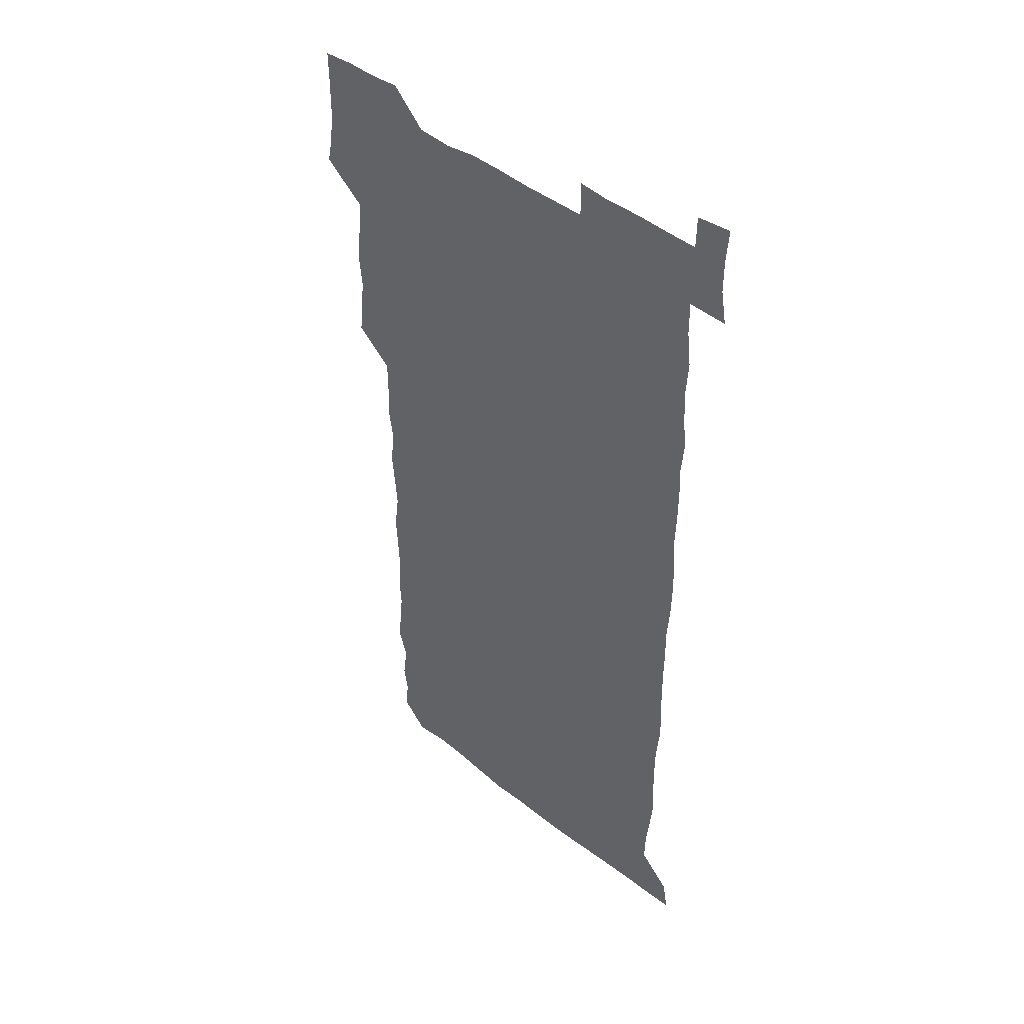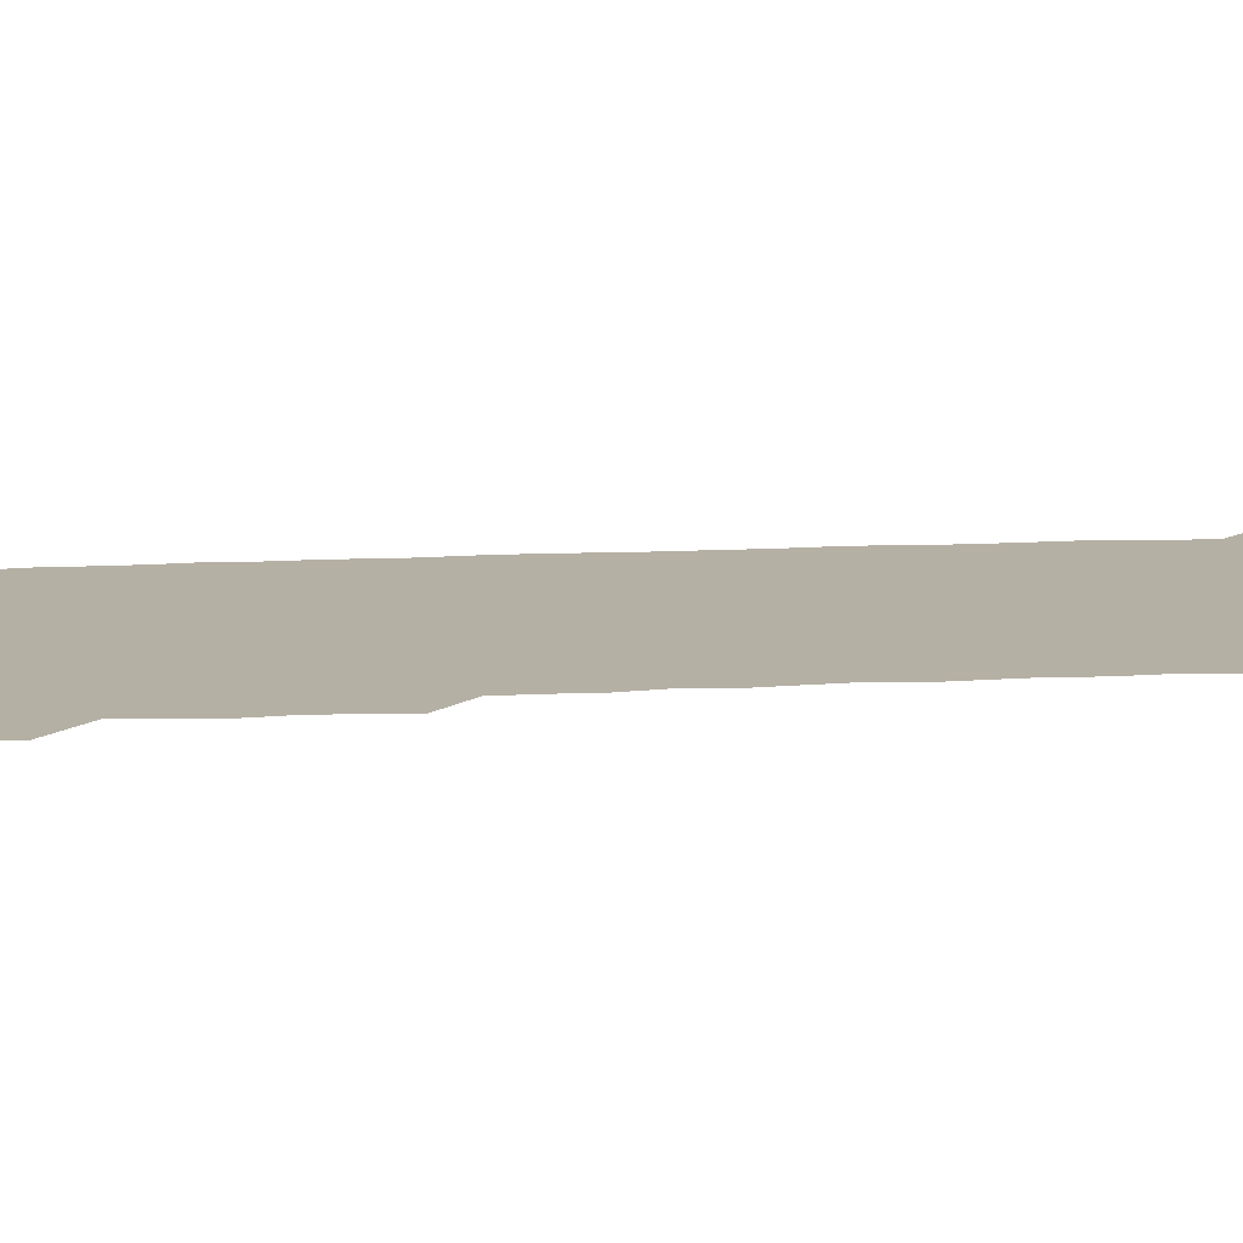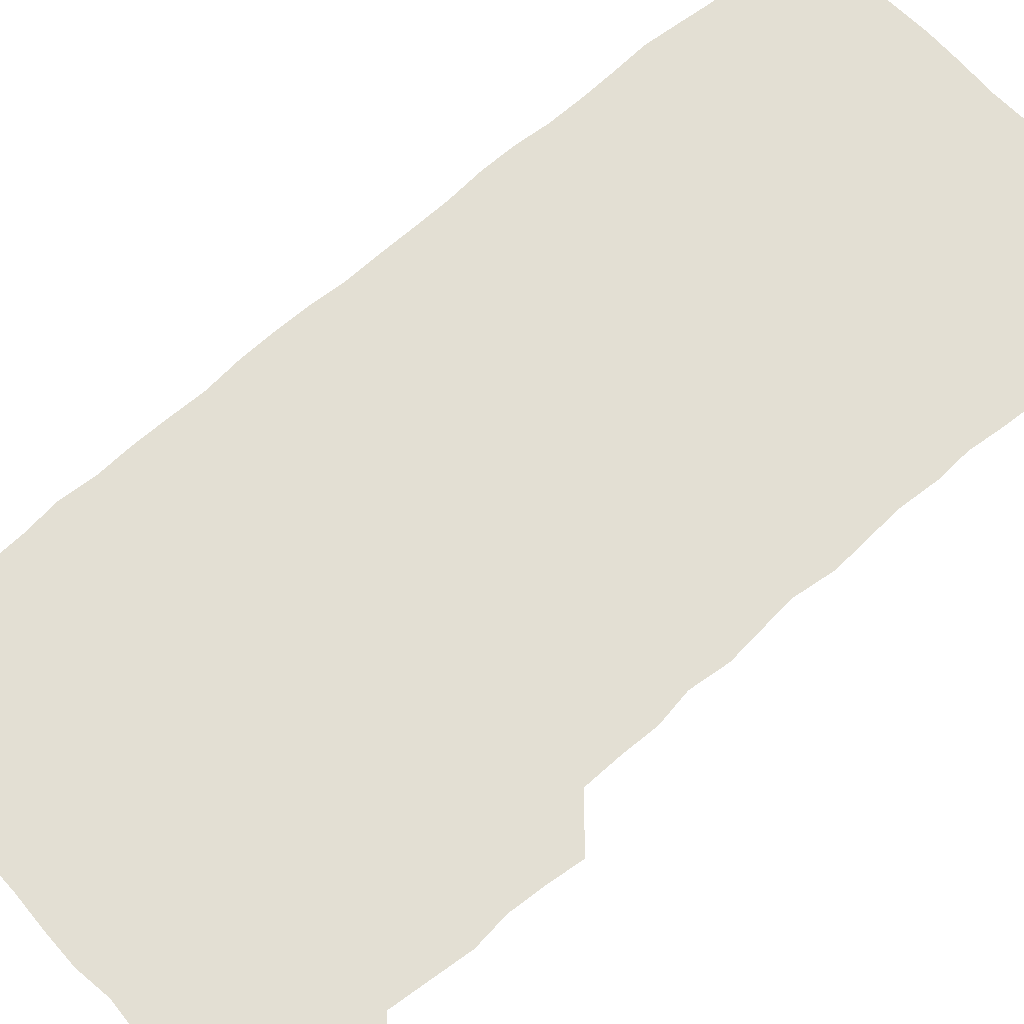
<metadata>
{"format":"obj","ext":"obj","renderer":"f3d","projection":"perspective","resolution":1024,"background":"white","views":[{"elev":44.5,"azim":42.5,"up":"+Y"},{"elev":11.6,"azim":-98.0,"up":"+Z"},{"elev":66.9,"azim":-132.0,"up":"+Z"}]}
</metadata>
<code>
v 461.8 527.5 0
v 464.6 540.8 0
v 466.1 555.7 0
v 466.2 570.8 0
v 466.1 586.1 0
v 476.3 434.6 0
v 478.1 448.8 0
v 479.3 464.1 0
v 477.9 478.8 0
v 479.5 494.4 0
v 481.3 511.1 0
v 481.9 525.8 0
v 479.3 540.7 0
v 483.5 554.6 0
v 481.9 569.9 0
v 480.5 587.1 0
v 494.1 161.6 0
v 495.2 176.6 0
v 493.3 189.1 0
v 495.6 206.1 0
v 491.7 219.4 0
v 492.6 233.6 0
v 494.3 248.9 0
v 493.6 263.3 0
v 494.8 279.8 0
v 494.1 295.7 0
v 493.3 310 0
v 495.6 327.4 0
v 494.4 342.5 0
v 493.1 356.8 0
v 495.1 373.2 0
v 492.8 388.1 0
v 493.5 403.8 0
v 493.4 419.5 0
v 496.2 435.9 0
v 495.7 450.6 0
v 496.9 465.7 0
v 496.5 480.6 0
v 495.8 495.4 0
v 497.2 510.9 0
v 496.9 525.8 0
v 497.7 540.4 0
v 497 555.4 0
v 496.1 570.6 0
v 495.1 586.8 0
v 506.1 148.5 0
v 511.3 166.2 0
v 513.9 181.8 0
v 511.3 195.1 0
v 512.4 210.1 0
v 512.1 225 0
v 513.7 241 0
v 513.9 256 0
v 513.3 270.9 0
v 512.2 285 0
v 512.1 299.9 0
v 509.9 314.1 0
v 511 329.6 0
v 511.6 345.2 0
v 511.3 360.3 0
v 511.6 375.5 0
v 512.6 391.2 0
v 512.8 406.1 0
v 510.2 420.7 0
v 511.3 436.1 0
v 512.3 451.4 0
v 512 466 0
v 510.2 480.8 0
v 511.8 495.8 0
v 511.9 510.8 0
v 512.5 525.5 0
v 512.1 540.4 0
v 511.4 555.5 0
v 510.4 570.4 0
v 508.8 587.7 0
v 521.8 150.8 0
v 525.6 166.4 0
v 528.5 183.5 0
v 526.7 196.3 0
v 527.8 212 0
v 528.3 227.4 0
v 528.2 242.1 0
v 528.3 257.1 0
v 528.1 271.9 0
v 527.7 286.6 0
v 527.4 301.4 0
v 527.4 316.6 0
v 527.7 331.7 0
v 527.5 346.6 0
v 527.1 361.4 0
v 527 376.4 0
v 527.2 391.5 0
v 526.9 406.4 0
v 526.5 421.4 0
v 526.6 436.4 0
v 526 451.2 0
v 526.2 466 0
v 528.2 481.5 0
v 527.1 496.1 0
v 527 510.8 0
v 527 525.5 0
v 527.3 540 0
v 526.5 554.9 0
v 524 571.9 0
v 537.3 149.9 0
v 541 167.2 0
v 542.2 182.9 0
v 543.7 199.4 0
v 543.2 213.6 0
v 543.1 228.1 0
v 542.9 242.7 0
v 542.5 257.2 0
v 542.3 271.9 0
v 542.4 287.1 0
v 542.1 301.9 0
v 542.6 317.4 0
v 542 331.6 0
v 542 346.6 0
v 541.8 361.4 0
v 542.3 377 0
v 541.5 391.3 0
v 542.8 407.2 0
v 542 421.7 0
v 542.2 436.7 0
v 542.4 451.7 0
v 542.3 466.5 0
v 542 481.3 0
v 541.9 496 0
v 541.9 510.8 0
v 541.5 525.5 0
v 542.7 539.5 0
v 541.1 555.6 0
v 540.2 570.9 0
v 552.7 147.9 0
v 555.3 165.1 0
v 556.9 183.8 0
v 557.9 199.9 0
v 557.5 213.3 0
v 557.8 228.5 0
v 557.2 242.5 0
v 557.2 257.6 0
v 557.1 272.3 0
v 556.7 286.8 0
v 557 302.4 0
v 556.5 316.6 0
v 556.8 331.9 0
v 556.7 346.7 0
v 555.9 360.7 0
v 556.7 376.7 0
v 556.5 391.5 0
v 557 406.9 0
v 556.8 421.7 0
v 556.4 436.3 0
v 556.8 451.5 0
v 556.8 466.3 0
v 556.6 481.2 0
v 556.6 496 0
v 556.6 510.8 0
v 556.5 525.4 0
v 557 539.5 0
v 556.4 554.6 0
v 554.7 572.9 0
v 567.2 145.9 0
v 571.1 167.6 0
v 571.4 182.3 0
v 571.6 198.5 0
v 572.4 215.2 0
v 572.3 228.7 0
v 571.7 242.5 0
v 571.7 257.3 0
v 571.8 272.4 0
v 571.7 287.3 0
v 571.6 302.2 0
v 571.8 317.5 0
v 571.6 332 0
v 570.7 346.2 0
v 571.8 362.5 0
v 571.9 377.5 0
v 571.6 391.9 0
v 571.6 406.9 0
v 571.5 421.6 0
v 571.5 436.5 0
v 571.8 451.7 0
v 571.2 466.4 0
v 571.3 481.2 0
v 571.6 496.1 0
v 571.5 510.8 0
v 571.4 525.5 0
v 571.4 540.1 0
v 571.1 555.3 0
v 569.8 572.6 0
v 583.5 146.7 0
v 585.8 167.9 0
v 586.4 183 0
v 586.4 198.6 0
v 586.4 213.2 0
v 586.5 228.6 0
v 586.4 242.7 0
v 586.3 256.8 0
v 586.5 273.2 0
v 586.2 286.9 0
v 586.3 302.5 0
v 586.2 317 0
v 586.5 332.6 0
v 586.2 347 0
v 586.3 362.1 0
v 586.1 376.5 0
v 586.3 391.9 0
v 586.2 406.7 0
v 586.2 421.6 0
v 586.1 436.2 0
v 586.1 451.5 0
v 586.3 466.4 0
v 586.1 481.2 0
v 586.2 496 0
v 586.3 510.8 0
v 586.3 525.5 0
v 586.3 540.1 0
v 586 555.4 0
v 585.4 571.8 0
v 599.8 146.2 0
v 600.4 166.7 0
v 601.1 184.1 0
v 601.1 198.2 0
v 600.8 212.7 0
v 600.4 229.1 0
v 601.2 241.6 0
v 601 256.5 0
v 600.9 272.8 0
v 600.9 287.2 0
v 600.9 301.7 0
v 600.8 316.5 0
v 600.8 333.2 0
v 600.8 346.8 0
v 601 362.6 0
v 600.9 377.2 0
v 601 391.7 0
v 600.9 406.7 0
v 600.9 421.4 0
v 600.8 436.2 0
v 600.9 451.7 0
v 600.9 466.3 0
v 600.9 481.2 0
v 600.9 496 0
v 601 510.8 0
v 601.1 525.4 0
v 601.1 539.5 0
v 600.9 556.2 0
v 600.8 571.8 0
v 615.7 146.1 0
v 615.7 164.8 0
v 615.3 183.3 0
v 615.6 199 0
v 615.6 212.5 0
v 615.4 227.6 0
v 615.5 243.2 0
v 615.6 256.5 0
v 615.3 273.2 0
v 615.4 287.5 0
v 615.6 301.7 0
v 615.5 317.1 0
v 615.5 332.2 0
v 615.5 347.8 0
v 615.6 362.2 0
v 615.8 376.6 0
v 615.5 392.1 0
v 615.6 406.6 0
v 615.6 421.5 0
v 615.4 436.8 0
v 615.6 451.5 0
v 615.6 466.4 0
v 615.7 481.1 0
v 616 496.1 0
v 615.7 511 0
v 615.8 525.7 0
v 615.7 540.2 0
v 616 555.3 0
v 616.1 571.8 0
v 615.9 587.6 0
v 631.2 147 0
v 630.7 168.3 0
v 630.5 181.7 0
v 629.5 199.5 0
v 630 213 0
v 630.4 227 0
v 630 242.7 0
v 629.9 258.1 0
v 630 272.6 0
v 630.4 286.6 0
v 630.2 301.8 0
v 630.2 317 0
v 629.9 332.6 0
v 629.7 347.8 0
v 629.9 362.4 0
v 630.2 376.9 0
v 630.2 391.9 0
v 630.1 406.8 0
v 630.3 421.5 0
v 631 436 0
v 630.2 451.6 0
v 630 466.4 0
v 630.3 481.1 0
v 630.5 496.1 0
v 630.5 511 0
v 630.5 525.7 0
v 630.6 540.5 0
v 630.7 555.2 0
v 631 570.3 0
v 630.8 586.1 0
v 647.4 148 0
v 645.3 167.8 0
v 645.2 182.1 0
v 644.9 197.3 0
v 645 212 0
v 644.9 226.8 0
v 644.4 242.5 0
v 645.8 256.1 0
v 644.7 272.3 0
v 644 288.4 0
v 644.2 302.5 0
v 644.8 316.7 0
v 644.6 332 0
v 645.9 346.1 0
v 644.5 362.1 0
v 645.2 376.5 0
v 645.9 391.1 0
v 645.1 406.5 0
v 644.9 421.5 0
v 645.1 436.4 0
v 644.6 451.6 0
v 645.9 466.2 0
v 644.9 481.3 0
v 645.4 496 0
v 645.5 510.9 0
v 645.5 525.8 0
v 645.4 540.6 0
v 645.6 555.5 0
v 645.7 570.2 0
v 645.8 586.4 0
v 662.9 148.7 0
v 659 168.6 0
v 659.7 181.4 0
v 660.2 195.5 0
v 659.7 211.2 0
v 659.3 226.6 0
v 659.6 241.1 0
v 660 255.8 0
v 659.6 271.3 0
v 660.1 286.1 0
v 660.3 300.8 0
v 659 316.5 0
v 660.6 330.5 0
v 661 345.3 0
v 659.2 361.6 0
v 660.2 376.1 0
v 660.6 390.9 0
v 659.7 406.3 0
v 659.8 421 0
v 660.6 435.9 0
v 660.2 451 0
v 661.3 465.8 0
v 660.3 481.1 0
v 660.3 495.9 0
v 660.6 510.8 0
v 661.5 525.9 0
v 660.9 540.9 0
v 660.7 555.9 0
v 660.4 570.3 0
v 660.9 585.8 0
v 678 148.7 0
v 674.5 165.6 0
v 674 179.1 0
v 674.3 193.9 0
v 675.8 208 0
v 677.2 222.2 0
v 676.5 237.3 0
v 676.2 252.7 0
v 676.4 267.9 0
v 677.8 282.5 0
v 678 297.2 0
v 677 312.9 0
v 677 328.2 0
v 677.1 343.4 0
v 677 359.1 0
v 678.1 374 0
v 678.5 388.8 0
v 678.4 403.8 0
v 677.1 419.5 0
v 677.7 434.8 0
v 677.9 450.1 0
v 677.4 465.3 0
v 678.7 480.2 0
v 677.2 495.5 0
v 676.7 510.7 0
v 677.7 525.7 0
v 675.8 541.5 0
v 675.7 556.9 0
v 675.4 570.7 0
v 675.8 585.5 0
v 676 600.1 0
v 691.4 149.3 0
v 688.7 163.9 0
v 693.4 556.3 0
v 690.8 571.2 0
v 690.7 585.9 0
v 691.9 601.4 0
f 11 12 1
f 1 12 2
f 12 13 2
f 2 13 3
f 13 14 3
f 3 14 4
f 14 15 4
f 4 15 5
f 15 16 5
f 34 35 6
f 6 35 7
f 35 36 7
f 7 36 8
f 36 37 8
f 8 37 9
f 37 38 9
f 9 38 10
f 38 39 10
f 10 39 11
f 39 40 11
f 11 40 12
f 40 41 12
f 12 41 13
f 41 42 13
f 13 42 14
f 42 43 14
f 14 43 15
f 43 44 15
f 15 44 16
f 44 45 16
f 46 47 17
f 17 47 18
f 47 48 18
f 18 48 19
f 48 49 19
f 19 49 20
f 49 50 20
f 20 50 21
f 50 51 21
f 21 51 22
f 51 52 22
f 22 52 23
f 52 53 23
f 23 53 24
f 53 54 24
f 24 54 25
f 54 55 25
f 25 55 26
f 55 56 26
f 26 56 27
f 56 57 27
f 27 57 28
f 57 58 28
f 28 58 29
f 58 59 29
f 29 59 30
f 59 60 30
f 30 60 31
f 60 61 31
f 31 61 32
f 61 62 32
f 32 62 33
f 62 63 33
f 33 63 34
f 63 64 34
f 34 64 35
f 64 65 35
f 35 65 36
f 65 66 36
f 36 66 37
f 66 67 37
f 37 67 38
f 67 68 38
f 38 68 39
f 68 69 39
f 39 69 40
f 69 70 40
f 40 70 41
f 70 71 41
f 41 71 42
f 71 72 42
f 42 72 43
f 72 73 43
f 43 73 44
f 73 74 44
f 44 74 45
f 74 75 45
f 46 76 47
f 76 77 47
f 47 77 48
f 77 78 48
f 48 78 49
f 78 79 49
f 49 79 50
f 79 80 50
f 50 80 51
f 80 81 51
f 51 81 52
f 81 82 52
f 52 82 53
f 82 83 53
f 53 83 54
f 83 84 54
f 54 84 55
f 84 85 55
f 55 85 56
f 85 86 56
f 56 86 57
f 86 87 57
f 57 87 58
f 87 88 58
f 58 88 59
f 88 89 59
f 59 89 60
f 89 90 60
f 60 90 61
f 90 91 61
f 61 91 62
f 91 92 62
f 62 92 63
f 92 93 63
f 63 93 64
f 93 94 64
f 64 94 65
f 94 95 65
f 65 95 66
f 95 96 66
f 66 96 67
f 96 97 67
f 67 97 68
f 97 98 68
f 68 98 69
f 98 99 69
f 69 99 70
f 99 100 70
f 70 100 71
f 100 101 71
f 71 101 72
f 101 102 72
f 72 102 73
f 102 103 73
f 73 103 74
f 103 104 74
f 74 104 75
f 76 105 77
f 105 106 77
f 77 106 78
f 106 107 78
f 78 107 79
f 107 108 79
f 79 108 80
f 108 109 80
f 80 109 81
f 109 110 81
f 81 110 82
f 110 111 82
f 82 111 83
f 111 112 83
f 83 112 84
f 112 113 84
f 84 113 85
f 113 114 85
f 85 114 86
f 114 115 86
f 86 115 87
f 115 116 87
f 87 116 88
f 116 117 88
f 88 117 89
f 117 118 89
f 89 118 90
f 118 119 90
f 90 119 91
f 119 120 91
f 91 120 92
f 120 121 92
f 92 121 93
f 121 122 93
f 93 122 94
f 122 123 94
f 94 123 95
f 123 124 95
f 95 124 96
f 124 125 96
f 96 125 97
f 125 126 97
f 97 126 98
f 126 127 98
f 98 127 99
f 127 128 99
f 99 128 100
f 128 129 100
f 100 129 101
f 129 130 101
f 101 130 102
f 130 131 102
f 102 131 103
f 131 132 103
f 103 132 104
f 132 133 104
f 105 134 106
f 134 135 106
f 106 135 107
f 135 136 107
f 107 136 108
f 136 137 108
f 108 137 109
f 137 138 109
f 109 138 110
f 138 139 110
f 110 139 111
f 139 140 111
f 111 140 112
f 140 141 112
f 112 141 113
f 141 142 113
f 113 142 114
f 142 143 114
f 114 143 115
f 143 144 115
f 115 144 116
f 144 145 116
f 116 145 117
f 145 146 117
f 117 146 118
f 146 147 118
f 118 147 119
f 147 148 119
f 119 148 120
f 148 149 120
f 120 149 121
f 149 150 121
f 121 150 122
f 150 151 122
f 122 151 123
f 151 152 123
f 123 152 124
f 152 153 124
f 124 153 125
f 153 154 125
f 125 154 126
f 154 155 126
f 126 155 127
f 155 156 127
f 127 156 128
f 156 157 128
f 128 157 129
f 157 158 129
f 129 158 130
f 158 159 130
f 130 159 131
f 159 160 131
f 131 160 132
f 160 161 132
f 132 161 133
f 161 162 133
f 134 163 135
f 163 164 135
f 135 164 136
f 164 165 136
f 136 165 137
f 165 166 137
f 137 166 138
f 166 167 138
f 138 167 139
f 167 168 139
f 139 168 140
f 168 169 140
f 140 169 141
f 169 170 141
f 141 170 142
f 170 171 142
f 142 171 143
f 171 172 143
f 143 172 144
f 172 173 144
f 144 173 145
f 173 174 145
f 145 174 146
f 174 175 146
f 146 175 147
f 175 176 147
f 147 176 148
f 176 177 148
f 148 177 149
f 177 178 149
f 149 178 150
f 178 179 150
f 150 179 151
f 179 180 151
f 151 180 152
f 180 181 152
f 152 181 153
f 181 182 153
f 153 182 154
f 182 183 154
f 154 183 155
f 183 184 155
f 155 184 156
f 184 185 156
f 156 185 157
f 185 186 157
f 157 186 158
f 186 187 158
f 158 187 159
f 187 188 159
f 159 188 160
f 188 189 160
f 160 189 161
f 189 190 161
f 161 190 162
f 190 191 162
f 163 192 164
f 192 193 164
f 164 193 165
f 193 194 165
f 165 194 166
f 194 195 166
f 166 195 167
f 195 196 167
f 167 196 168
f 196 197 168
f 168 197 169
f 197 198 169
f 169 198 170
f 198 199 170
f 170 199 171
f 199 200 171
f 171 200 172
f 200 201 172
f 172 201 173
f 201 202 173
f 173 202 174
f 202 203 174
f 174 203 175
f 203 204 175
f 175 204 176
f 204 205 176
f 176 205 177
f 205 206 177
f 177 206 178
f 206 207 178
f 178 207 179
f 207 208 179
f 179 208 180
f 208 209 180
f 180 209 181
f 209 210 181
f 181 210 182
f 210 211 182
f 182 211 183
f 211 212 183
f 183 212 184
f 212 213 184
f 184 213 185
f 213 214 185
f 185 214 186
f 214 215 186
f 186 215 187
f 215 216 187
f 187 216 188
f 216 217 188
f 188 217 189
f 217 218 189
f 189 218 190
f 218 219 190
f 190 219 191
f 219 220 191
f 192 221 193
f 221 222 193
f 193 222 194
f 222 223 194
f 194 223 195
f 223 224 195
f 195 224 196
f 224 225 196
f 196 225 197
f 225 226 197
f 197 226 198
f 226 227 198
f 198 227 199
f 227 228 199
f 199 228 200
f 228 229 200
f 200 229 201
f 229 230 201
f 201 230 202
f 230 231 202
f 202 231 203
f 231 232 203
f 203 232 204
f 232 233 204
f 204 233 205
f 233 234 205
f 205 234 206
f 234 235 206
f 206 235 207
f 235 236 207
f 207 236 208
f 236 237 208
f 208 237 209
f 237 238 209
f 209 238 210
f 238 239 210
f 210 239 211
f 239 240 211
f 211 240 212
f 240 241 212
f 212 241 213
f 241 242 213
f 213 242 214
f 242 243 214
f 214 243 215
f 243 244 215
f 215 244 216
f 244 245 216
f 216 245 217
f 245 246 217
f 217 246 218
f 246 247 218
f 218 247 219
f 247 248 219
f 219 248 220
f 248 249 220
f 221 250 222
f 250 251 222
f 222 251 223
f 251 252 223
f 223 252 224
f 252 253 224
f 224 253 225
f 253 254 225
f 225 254 226
f 254 255 226
f 226 255 227
f 255 256 227
f 227 256 228
f 256 257 228
f 228 257 229
f 257 258 229
f 229 258 230
f 258 259 230
f 230 259 231
f 259 260 231
f 231 260 232
f 260 261 232
f 232 261 233
f 261 262 233
f 233 262 234
f 262 263 234
f 234 263 235
f 263 264 235
f 235 264 236
f 264 265 236
f 236 265 237
f 265 266 237
f 237 266 238
f 266 267 238
f 238 267 239
f 267 268 239
f 239 268 240
f 268 269 240
f 240 269 241
f 269 270 241
f 241 270 242
f 270 271 242
f 242 271 243
f 271 272 243
f 243 272 244
f 272 273 244
f 244 273 245
f 273 274 245
f 245 274 246
f 274 275 246
f 246 275 247
f 275 276 247
f 247 276 248
f 276 277 248
f 248 277 249
f 277 278 249
f 250 280 251
f 280 281 251
f 251 281 252
f 281 282 252
f 252 282 253
f 282 283 253
f 253 283 254
f 283 284 254
f 254 284 255
f 284 285 255
f 255 285 256
f 285 286 256
f 256 286 257
f 286 287 257
f 257 287 258
f 287 288 258
f 258 288 259
f 288 289 259
f 259 289 260
f 289 290 260
f 260 290 261
f 290 291 261
f 261 291 262
f 291 292 262
f 262 292 263
f 292 293 263
f 263 293 264
f 293 294 264
f 264 294 265
f 294 295 265
f 265 295 266
f 295 296 266
f 266 296 267
f 296 297 267
f 267 297 268
f 297 298 268
f 268 298 269
f 298 299 269
f 269 299 270
f 299 300 270
f 270 300 271
f 300 301 271
f 271 301 272
f 301 302 272
f 272 302 273
f 302 303 273
f 273 303 274
f 303 304 274
f 274 304 275
f 304 305 275
f 275 305 276
f 305 306 276
f 276 306 277
f 306 307 277
f 277 307 278
f 307 308 278
f 278 308 279
f 308 309 279
f 280 310 281
f 310 311 281
f 281 311 282
f 311 312 282
f 282 312 283
f 312 313 283
f 283 313 284
f 313 314 284
f 284 314 285
f 314 315 285
f 285 315 286
f 315 316 286
f 286 316 287
f 316 317 287
f 287 317 288
f 317 318 288
f 288 318 289
f 318 319 289
f 289 319 290
f 319 320 290
f 290 320 291
f 320 321 291
f 291 321 292
f 321 322 292
f 292 322 293
f 322 323 293
f 293 323 294
f 323 324 294
f 294 324 295
f 324 325 295
f 295 325 296
f 325 326 296
f 296 326 297
f 326 327 297
f 297 327 298
f 327 328 298
f 298 328 299
f 328 329 299
f 299 329 300
f 329 330 300
f 300 330 301
f 330 331 301
f 301 331 302
f 331 332 302
f 302 332 303
f 332 333 303
f 303 333 304
f 333 334 304
f 304 334 305
f 334 335 305
f 305 335 306
f 335 336 306
f 306 336 307
f 336 337 307
f 307 337 308
f 337 338 308
f 308 338 309
f 338 339 309
f 310 340 311
f 340 341 311
f 311 341 312
f 341 342 312
f 312 342 313
f 342 343 313
f 313 343 314
f 343 344 314
f 314 344 315
f 344 345 315
f 315 345 316
f 345 346 316
f 316 346 317
f 346 347 317
f 317 347 318
f 347 348 318
f 318 348 319
f 348 349 319
f 319 349 320
f 349 350 320
f 320 350 321
f 350 351 321
f 321 351 322
f 351 352 322
f 322 352 323
f 352 353 323
f 323 353 324
f 353 354 324
f 324 354 325
f 354 355 325
f 325 355 326
f 355 356 326
f 326 356 327
f 356 357 327
f 327 357 328
f 357 358 328
f 328 358 329
f 358 359 329
f 329 359 330
f 359 360 330
f 330 360 331
f 360 361 331
f 331 361 332
f 361 362 332
f 332 362 333
f 362 363 333
f 333 363 334
f 363 364 334
f 334 364 335
f 364 365 335
f 335 365 336
f 365 366 336
f 336 366 337
f 366 367 337
f 337 367 338
f 367 368 338
f 338 368 339
f 368 369 339
f 340 370 341
f 370 371 341
f 341 371 342
f 371 372 342
f 342 372 343
f 372 373 343
f 343 373 344
f 373 374 344
f 344 374 345
f 374 375 345
f 345 375 346
f 375 376 346
f 346 376 347
f 376 377 347
f 347 377 348
f 377 378 348
f 348 378 349
f 378 379 349
f 349 379 350
f 379 380 350
f 350 380 351
f 380 381 351
f 351 381 352
f 381 382 352
f 352 382 353
f 382 383 353
f 353 383 354
f 383 384 354
f 354 384 355
f 384 385 355
f 355 385 356
f 385 386 356
f 356 386 357
f 386 387 357
f 357 387 358
f 387 388 358
f 358 388 359
f 388 389 359
f 359 389 360
f 389 390 360
f 360 390 361
f 390 391 361
f 361 391 362
f 391 392 362
f 362 392 363
f 392 393 363
f 363 393 364
f 393 394 364
f 364 394 365
f 394 395 365
f 365 395 366
f 395 396 366
f 366 396 367
f 396 397 367
f 367 397 368
f 397 398 368
f 368 398 369
f 398 399 369
f 370 401 371
f 401 402 371
f 371 402 372
f 397 403 398
f 403 404 398
f 398 404 399
f 404 405 399
f 399 405 400
f 405 406 400

</code>
